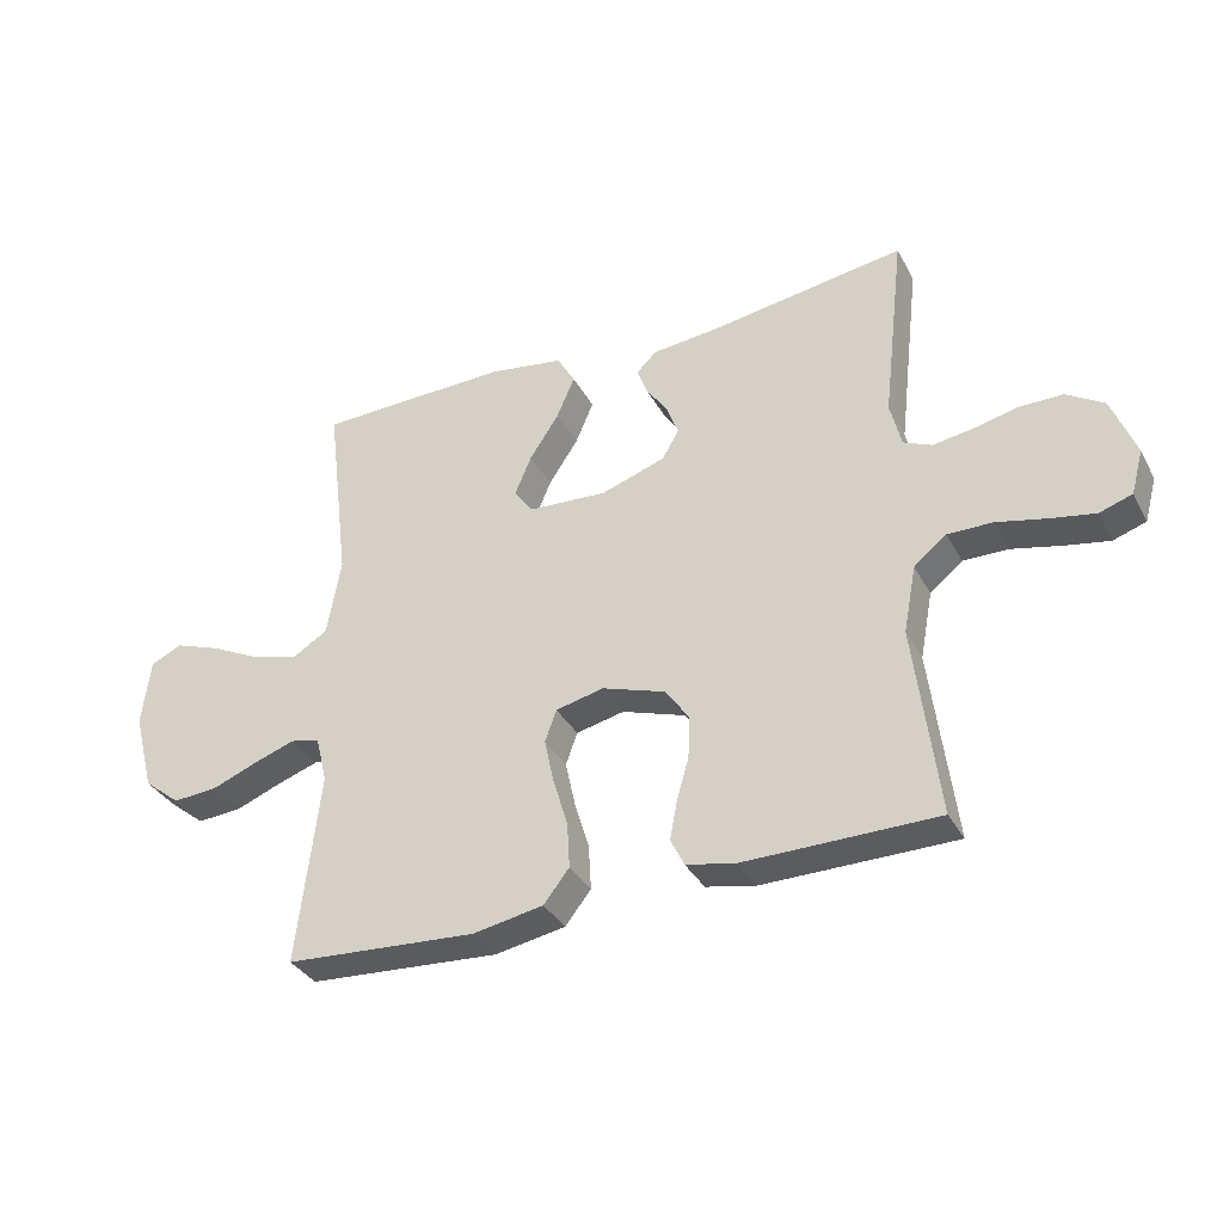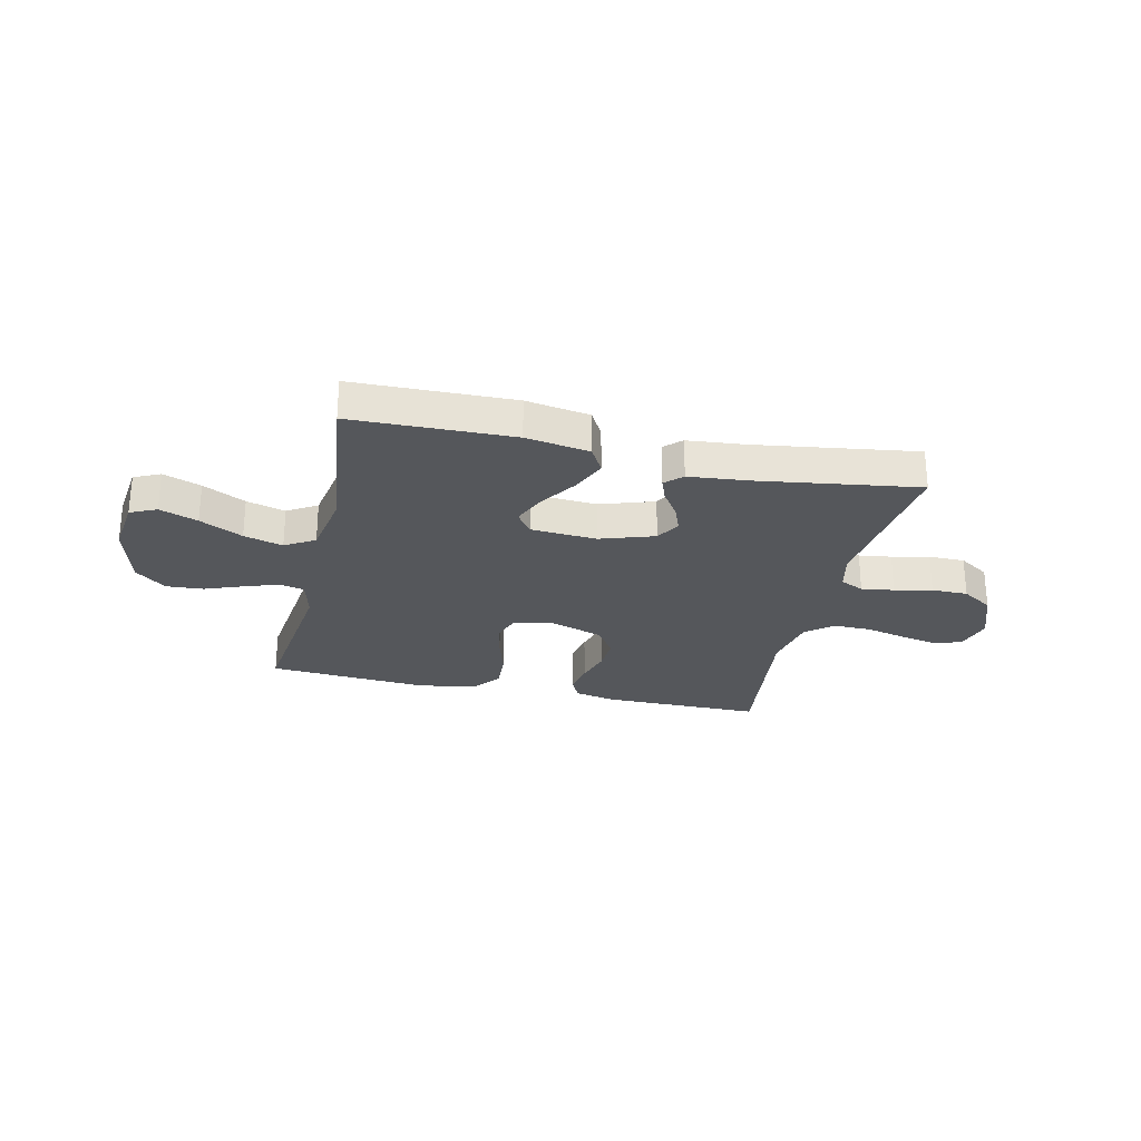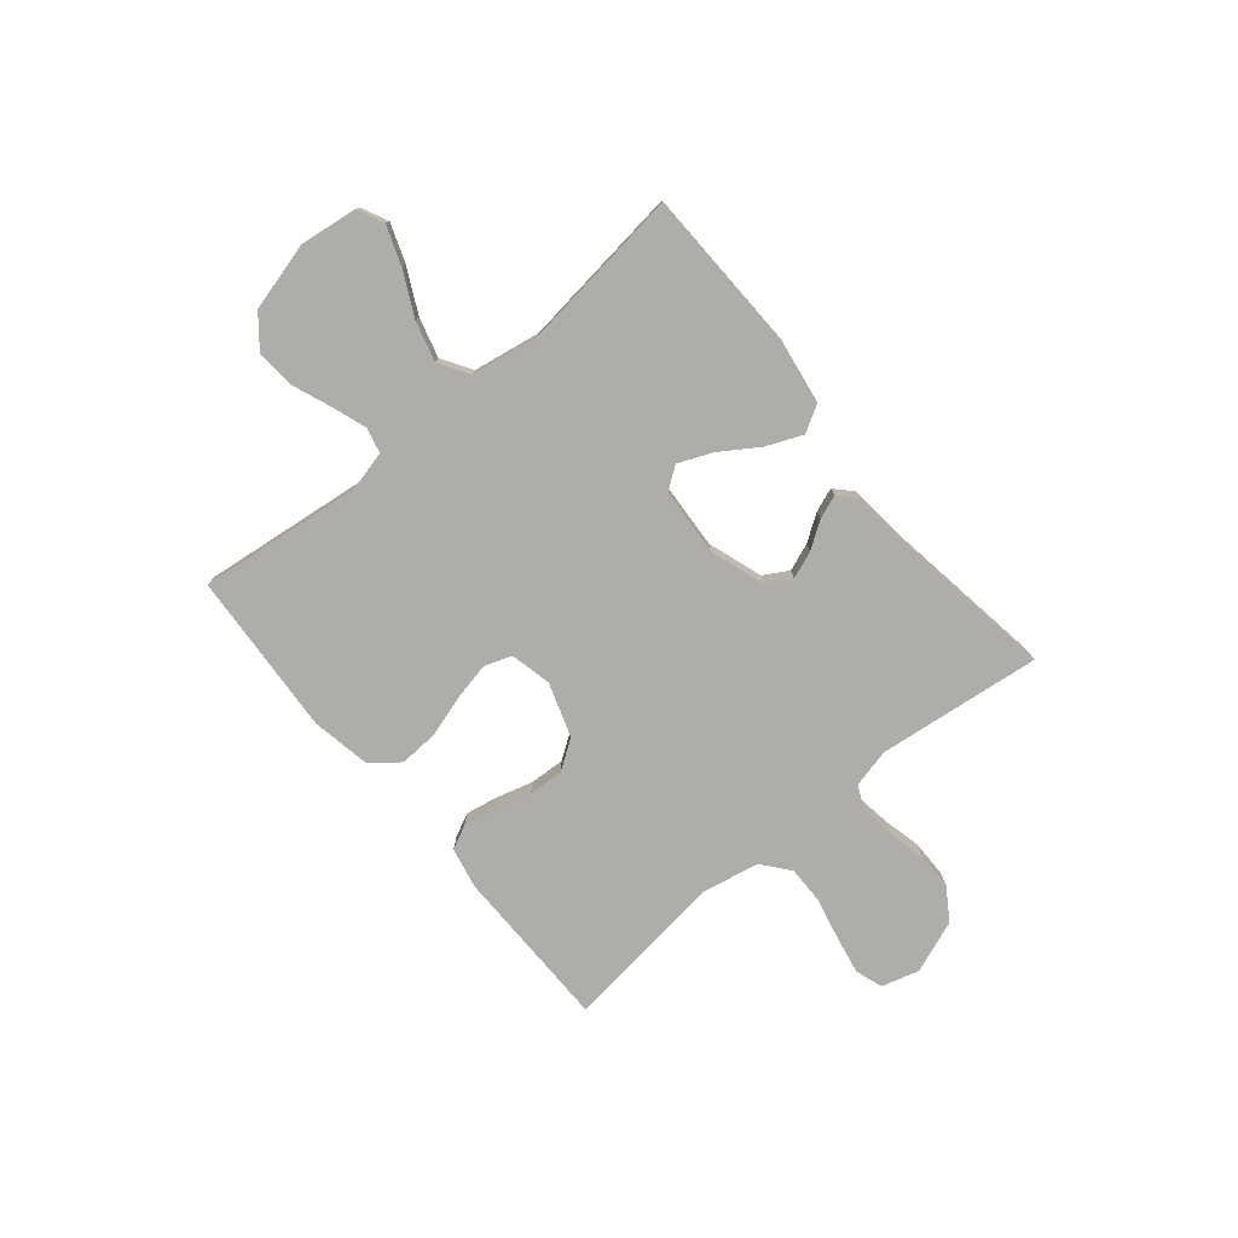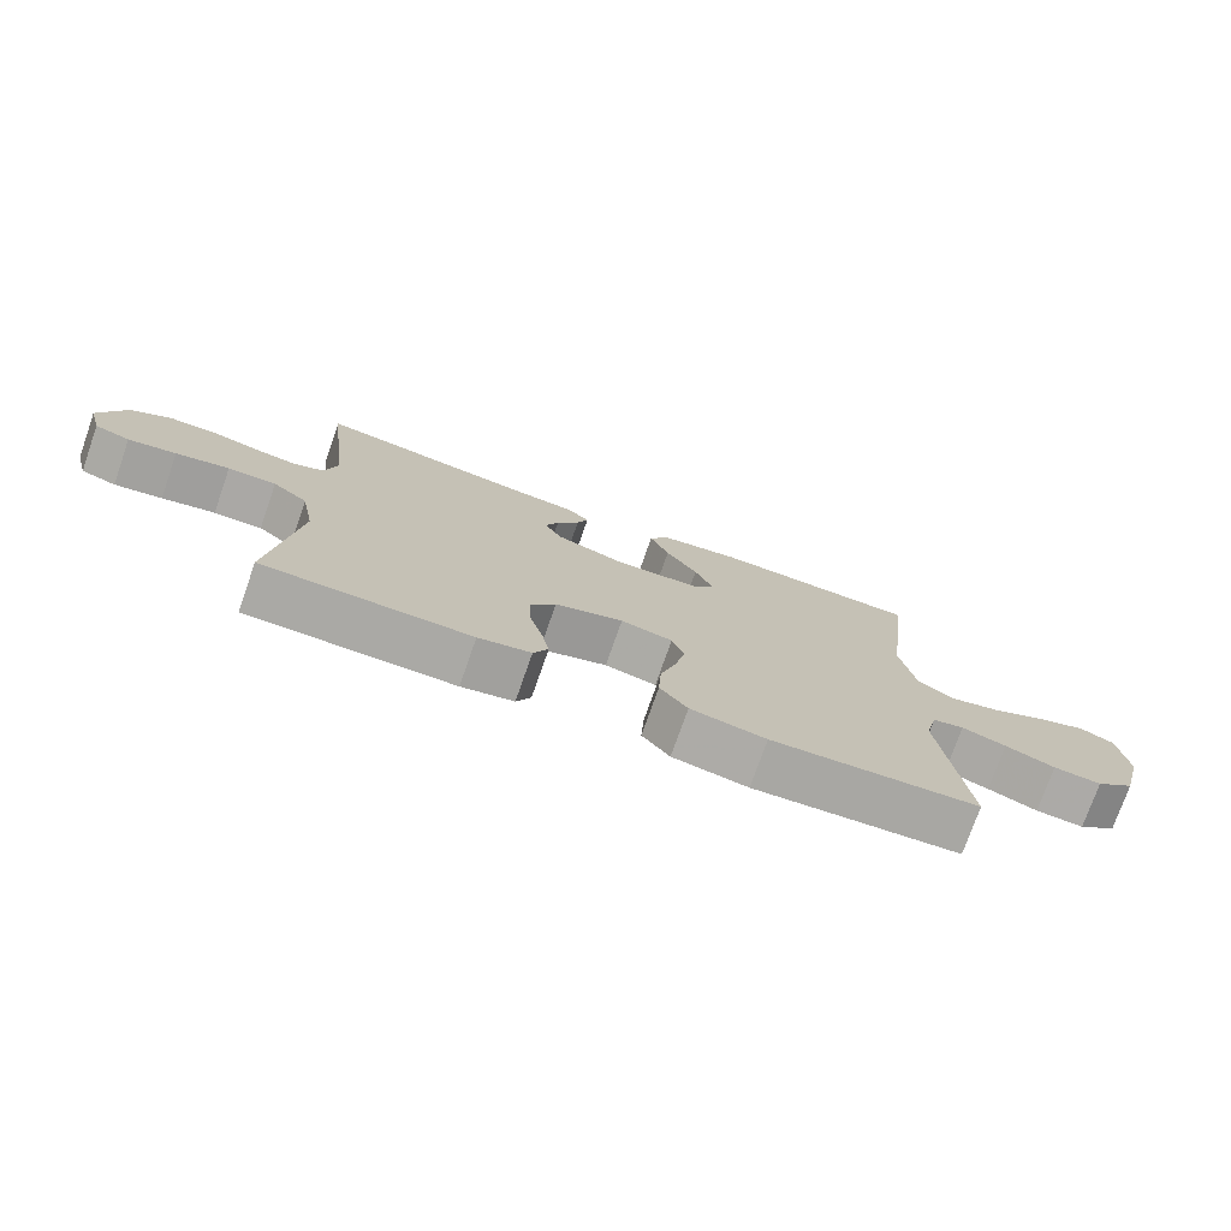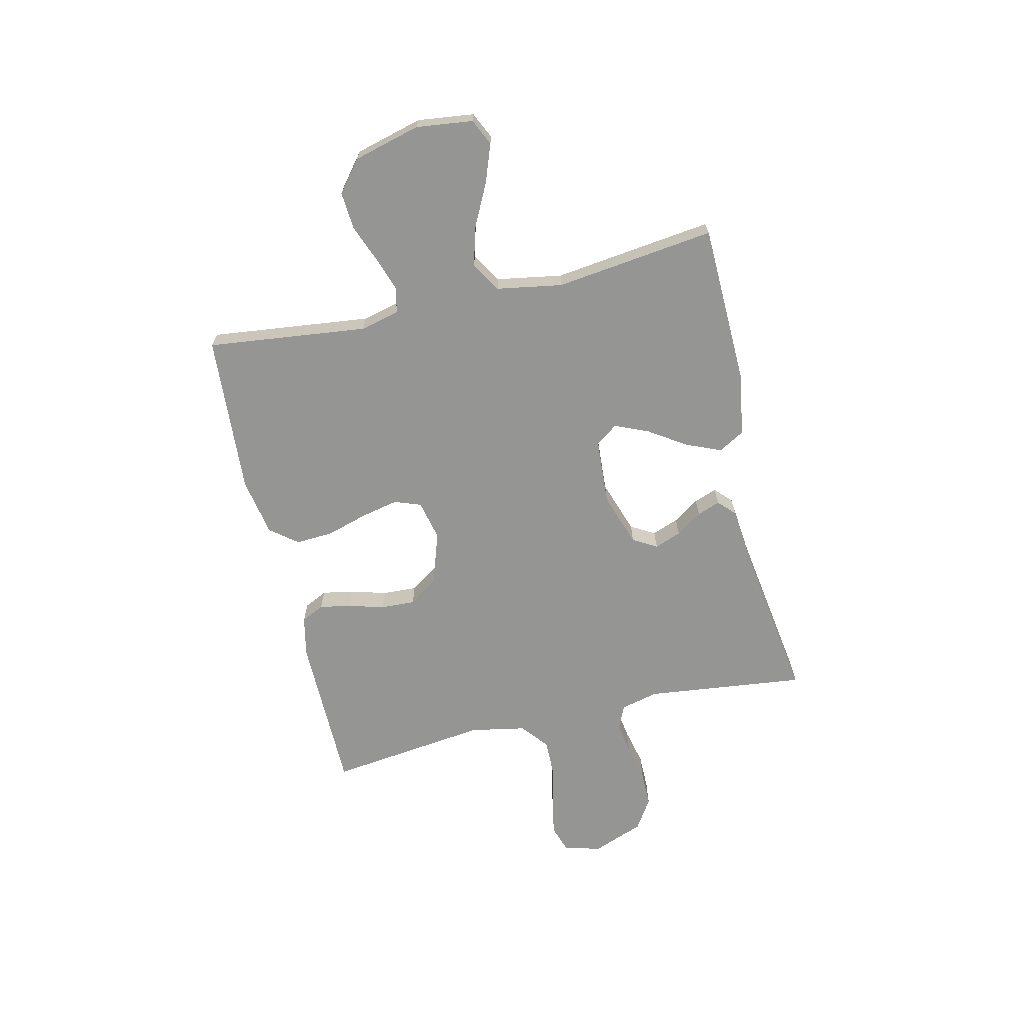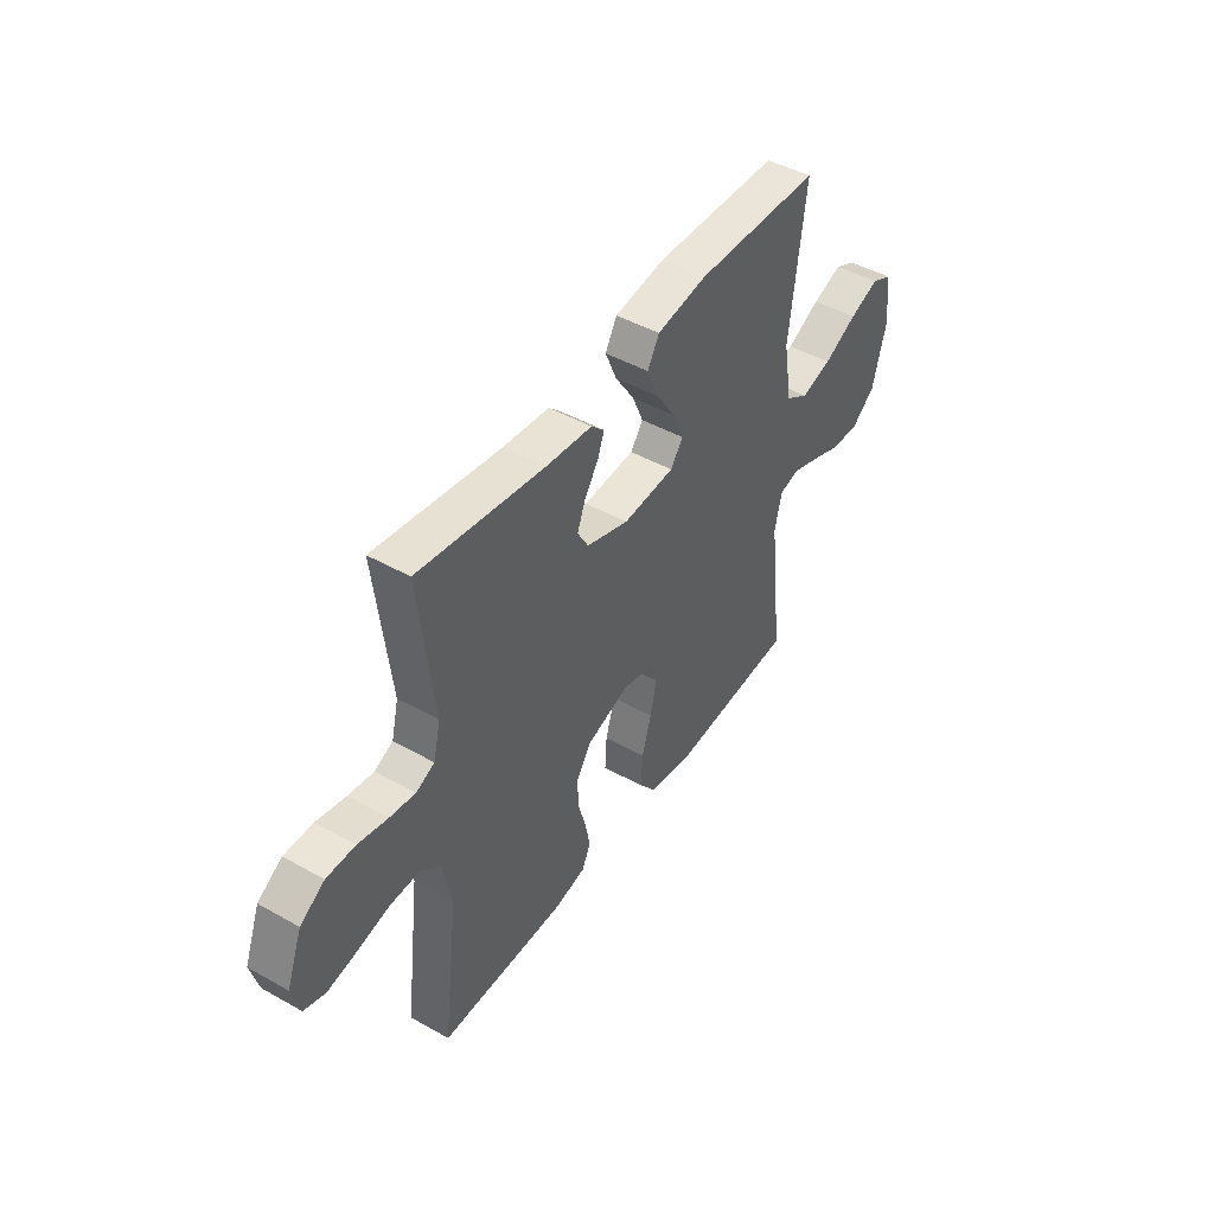
<metadata>
{"format":"obj","ext":"obj","renderer":"f3d","projection":"perspective","resolution":1024,"background":"white","views":[{"elev":-34.8,"azim":25.1,"up":"+Z"},{"elev":-26.8,"azim":-13.0,"up":"+Y"},{"elev":-77.3,"azim":-50.3,"up":"+Y"},{"elev":-75.4,"azim":160.7,"up":"+Z"},{"elev":-67.3,"azim":-76.9,"up":"+Y"},{"elev":45.7,"azim":122.9,"up":"+Z"}]}
</metadata>
<code>
v 0.5 0.07 -0.5
v 0.2 0.07 -0.502
v 0.124 0.07 -0.486
v 0.103 0.07 -0.443
v 0.114 0.07 -0.384
v 0.133 0.07 -0.317
v 0.136 0.07 -0.252
v 0.099 0.07 -0.198
v 0 0.07 -0.165
v -0.075 0.07 -0.182
v -0.093 0.07 -0.232
v -0.078 0.07 -0.302
v -0.055 0.07 -0.378
v -0.051 0.07 -0.449
v -0.091 0.07 -0.5
v -0.2 0.07 -0.52
v -0.5 0.07 -0.5
v -0.465 0.07 -0.2
v -0.483 0.07 -0.127
v -0.529 0.07 -0.116
v -0.593 0.07 -0.138
v -0.665 0.07 -0.166
v -0.735 0.07 -0.171
v -0.792 0.07 -0.125
v -0.825 0.07 0
v -0.812 0.07 0.106
v -0.763 0.07 0.129
v -0.692 0.07 0.103
v -0.612 0.07 0.063
v -0.539 0.07 0.043
v -0.484 0.07 0.077
v -0.463 0.07 0.2
v -0.5 0.07 0.5
v -0.2 0.07 0.508
v -0.081 0.07 0.489
v -0.053 0.07 0.44
v -0.081 0.07 0.374
v -0.127 0.07 0.304
v -0.153 0.07 0.242
v -0.123 0.07 0.201
v 0 0.07 0.193
v 0.101 0.07 0.227
v 0.127 0.07 0.272
v 0.108 0.07 0.322
v 0.075 0.07 0.371
v 0.059 0.07 0.414
v 0.09 0.07 0.444
v 0.2 0.07 0.455
v 0.5 0.07 0.5
v 0.465 0.07 0.2
v 0.482 0.07 0.129
v 0.526 0.07 0.109
v 0.587 0.07 0.118
v 0.657 0.07 0.134
v 0.725 0.07 0.134
v 0.783 0.07 0.097
v 0.82 0.07 0
v 0.801 0.07 -0.069
v 0.75 0.07 -0.086
v 0.681 0.07 -0.073
v 0.604 0.07 -0.055
v 0.534 0.07 -0.054
v 0.483 0.07 -0.095
v 0.463 0.07 -0.2
v 0.5 0 -0.5
v 0.2 0 -0.502
v 0.124 0 -0.486
v 0.103 0 -0.443
v 0.114 0 -0.384
v 0.133 0 -0.317
v 0.136 0 -0.252
v 0.099 0 -0.198
v 0 0 -0.165
v -0.075 0 -0.182
v -0.093 0 -0.232
v -0.078 0 -0.302
v -0.055 0 -0.378
v -0.051 0 -0.449
v -0.091 0 -0.5
v -0.2 0 -0.52
v -0.5 0 -0.5
v -0.465 0 -0.2
v -0.483 0 -0.127
v -0.529 0 -0.116
v -0.593 0 -0.138
v -0.665 0 -0.166
v -0.735 0 -0.171
v -0.792 0 -0.125
v -0.825 0 0
v -0.812 0 0.106
v -0.763 0 0.129
v -0.692 0 0.103
v -0.612 0 0.063
v -0.539 0 0.043
v -0.484 0 0.077
v -0.463 0 0.2
v -0.5 0 0.5
v -0.2 0 0.508
v -0.081 0 0.489
v -0.053 0 0.44
v -0.081 0 0.374
v -0.127 0 0.304
v -0.153 0 0.242
v -0.123 0 0.201
v 0 0 0.193
v 0.101 0 0.227
v 0.127 0 0.272
v 0.108 0 0.322
v 0.075 0 0.371
v 0.059 0 0.414
v 0.09 0 0.444
v 0.2 0 0.455
v 0.5 0 0.5
v 0.465 0 0.2
v 0.482 0 0.129
v 0.526 0 0.109
v 0.587 0 0.118
v 0.657 0 0.134
v 0.725 0 0.134
v 0.783 0 0.097
v 0.82 0 0
v 0.801 0 -0.069
v 0.75 0 -0.086
v 0.681 0 -0.073
v 0.604 0 -0.055
v 0.534 0 -0.054
v 0.483 0 -0.095
v 0.463 0 -0.2
f 58 59 60 61
f 56 57 58 61
f 56 61 62
f 53 54 55 56
f 52 53 56 62
f 51 52 62 63
f 48 49 50
f 44 45 46 47
f 43 44 47 48
f 35 36 37 38
f 35 38 39
f 32 33 34 35
f 31 32 35 39
f 30 31 39 40
f 26 27 28 29
f 26 29 30
f 25 26 30
f 24 25 30
f 21 22 23 24
f 20 21 24 30
f 19 20 30 40
f 15 16 17 18
f 12 13 14 15
f 11 12 15 18
f 10 11 18 19
f 3 4 5 6
f 1 2 3 6
f 64 1 6 7
f 63 64 7 8
f 51 63 8 9
f 43 48 50 51
f 42 43 51 9
f 41 42 9 10
f 10 19 40 41
f 125 124 123 122
f 125 122 121 120
f 126 125 120
f 120 119 118 117
f 126 120 117 116
f 127 126 116 115
f 114 113 112
f 111 110 109 108
f 112 111 108 107
f 102 101 100 99
f 103 102 99
f 99 98 97 96
f 103 99 96 95
f 104 103 95 94
f 93 92 91 90
f 94 93 90
f 94 90 89
f 94 89 88
f 88 87 86 85
f 94 88 85 84
f 104 94 84 83
f 82 81 80 79
f 79 78 77 76
f 82 79 76 75
f 83 82 75 74
f 70 69 68 67
f 70 67 66 65
f 71 70 65 128
f 72 71 128 127
f 73 72 127 115
f 115 114 112 107
f 73 115 107 106
f 74 73 106 105
f 105 104 83 74
f 1 65 66 2
f 2 66 67 3
f 3 67 68 4
f 4 68 69 5
f 5 69 70 6
f 6 70 71 7
f 7 71 72 8
f 8 72 73 9
f 9 73 74 10
f 10 74 75 11
f 11 75 76 12
f 12 76 77 13
f 13 77 78 14
f 14 78 79 15
f 15 79 80 16
f 16 80 81 17
f 17 81 82 18
f 18 82 83 19
f 19 83 84 20
f 20 84 85 21
f 21 85 86 22
f 22 86 87 23
f 23 87 88 24
f 24 88 89 25
f 25 89 90 26
f 26 90 91 27
f 27 91 92 28
f 28 92 93 29
f 29 93 94 30
f 30 94 95 31
f 31 95 96 32
f 32 96 97 33
f 33 97 98 34
f 34 98 99 35
f 35 99 100 36
f 36 100 101 37
f 37 101 102 38
f 38 102 103 39
f 39 103 104 40
f 40 104 105 41
f 41 105 106 42
f 42 106 107 43
f 43 107 108 44
f 44 108 109 45
f 45 109 110 46
f 46 110 111 47
f 47 111 112 48
f 48 112 113 49
f 49 113 114 50
f 50 114 115 51
f 51 115 116 52
f 52 116 117 53
f 53 117 118 54
f 54 118 119 55
f 55 119 120 56
f 56 120 121 57
f 57 121 122 58
f 58 122 123 59
f 59 123 124 60
f 60 124 125 61
f 61 125 126 62
f 62 126 127 63
f 63 127 128 64
f 64 128 65 1

</code>
